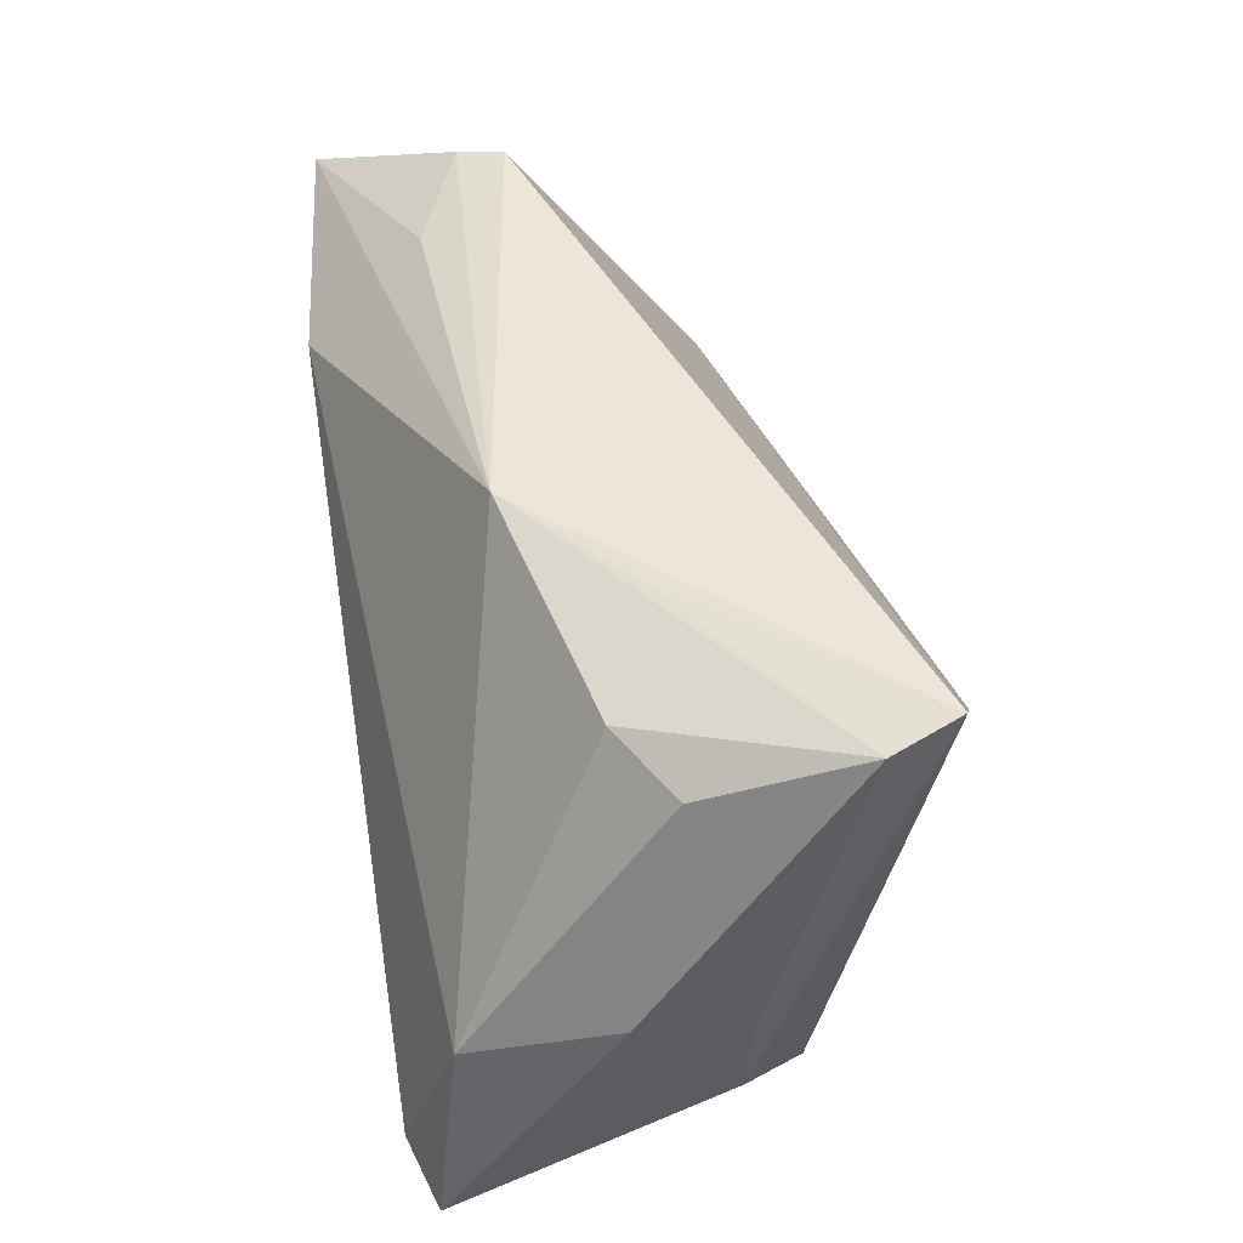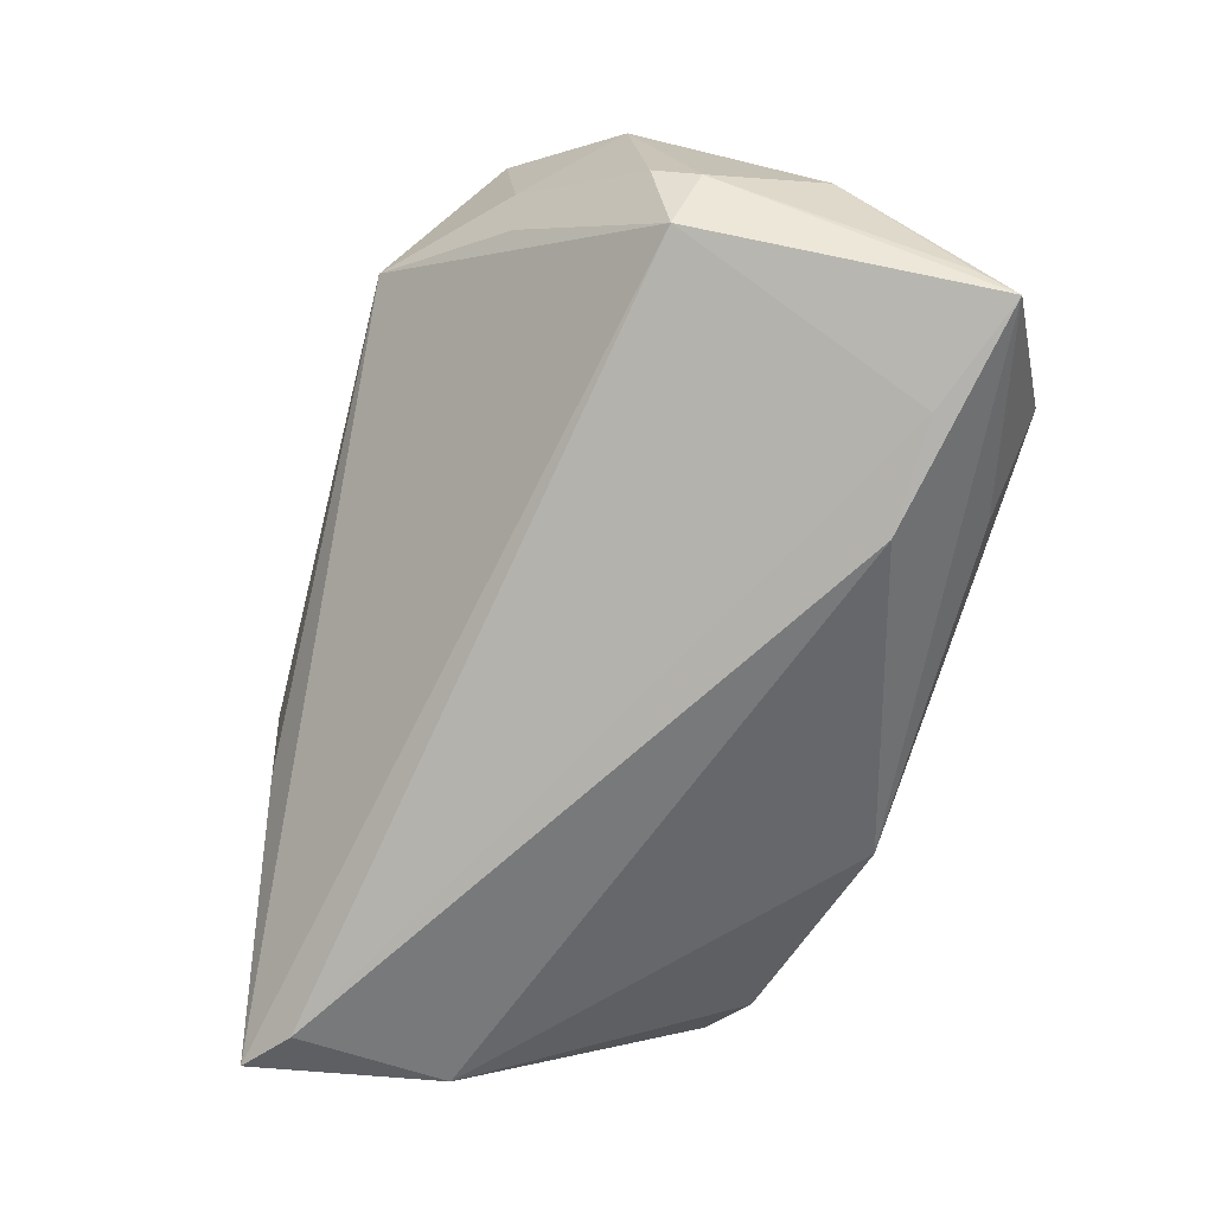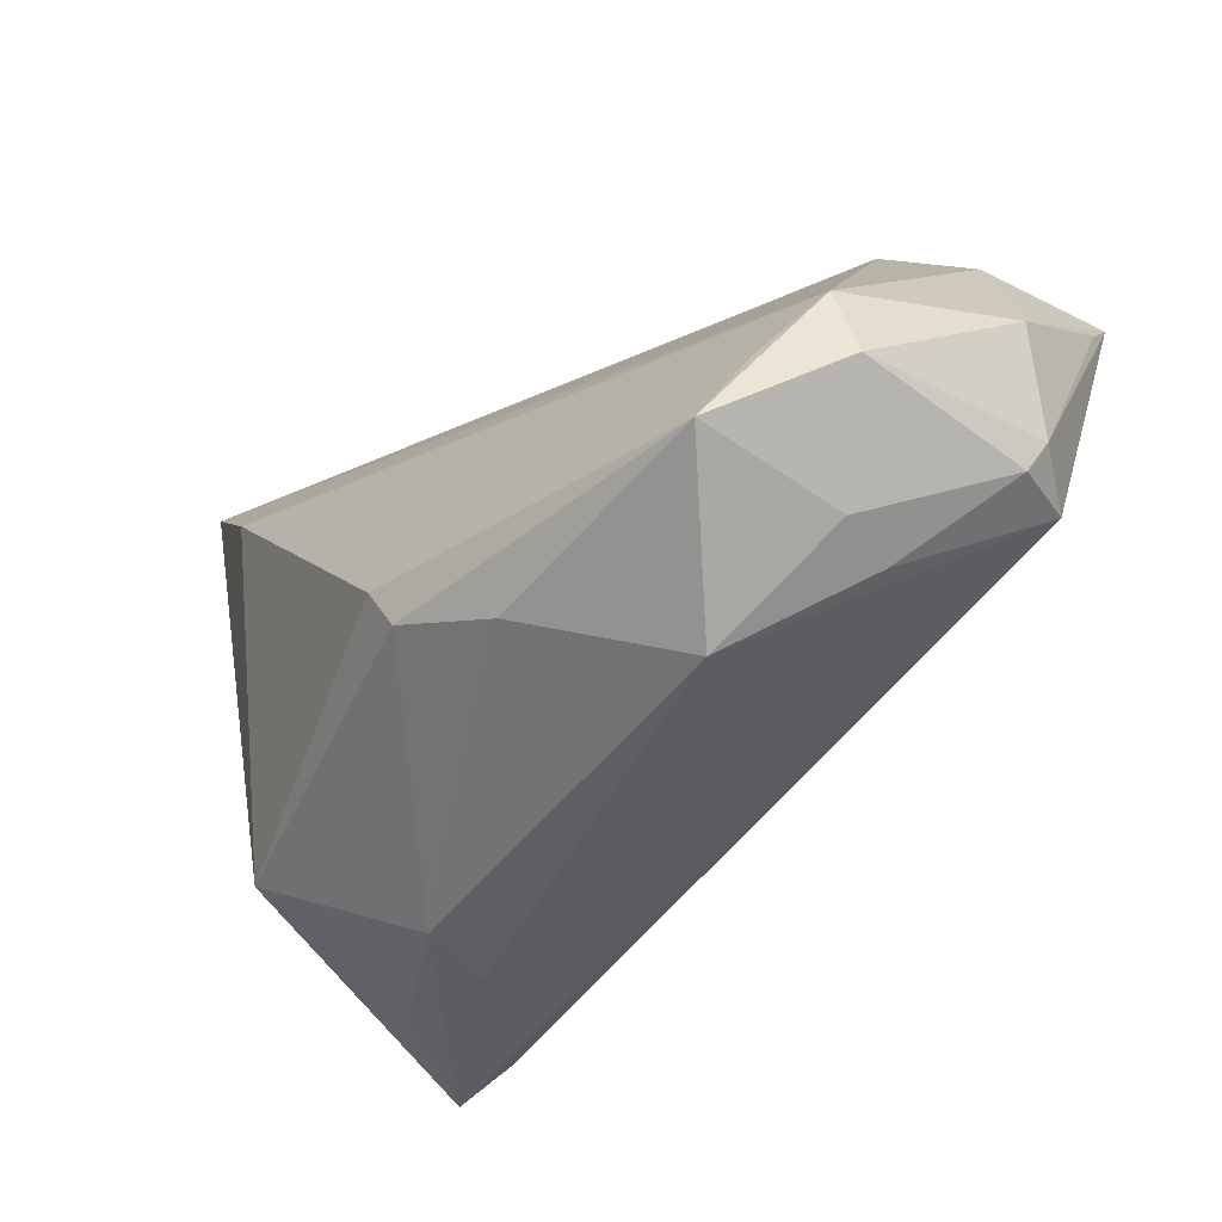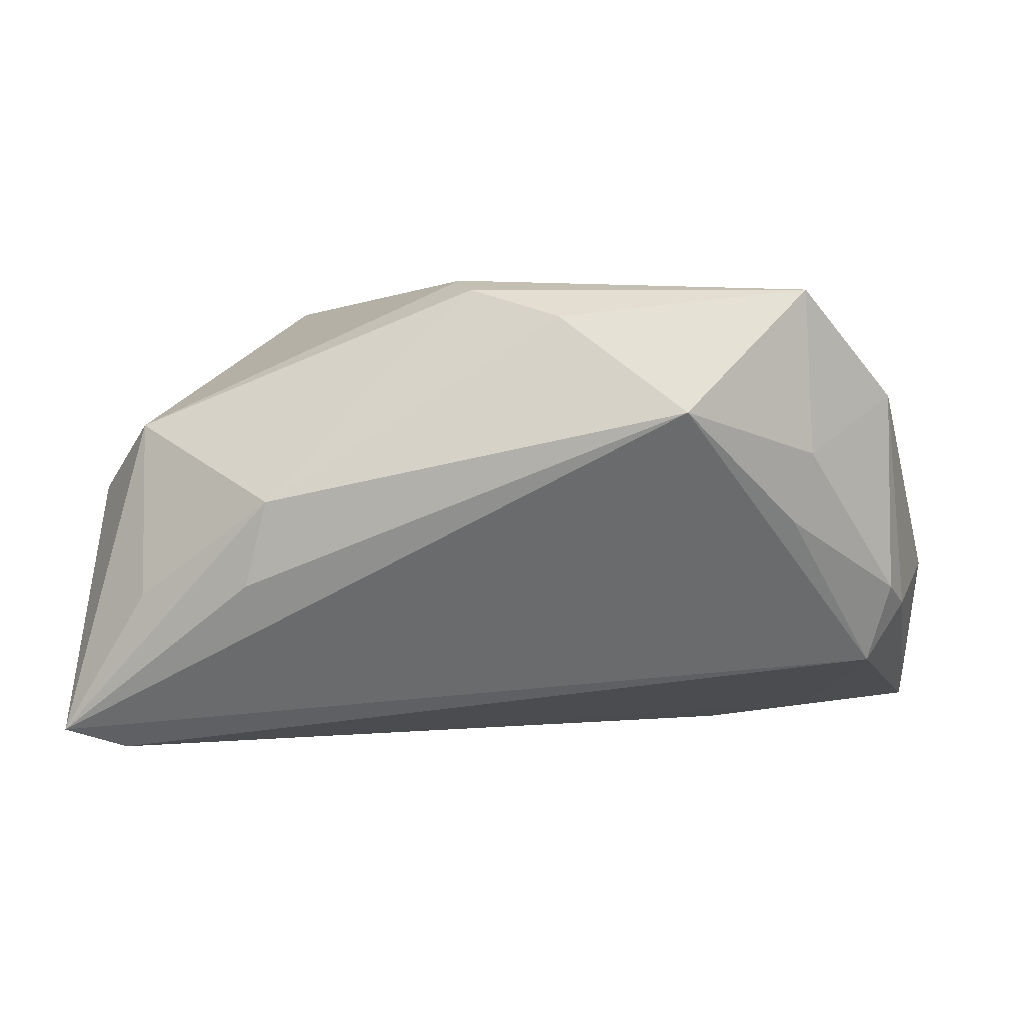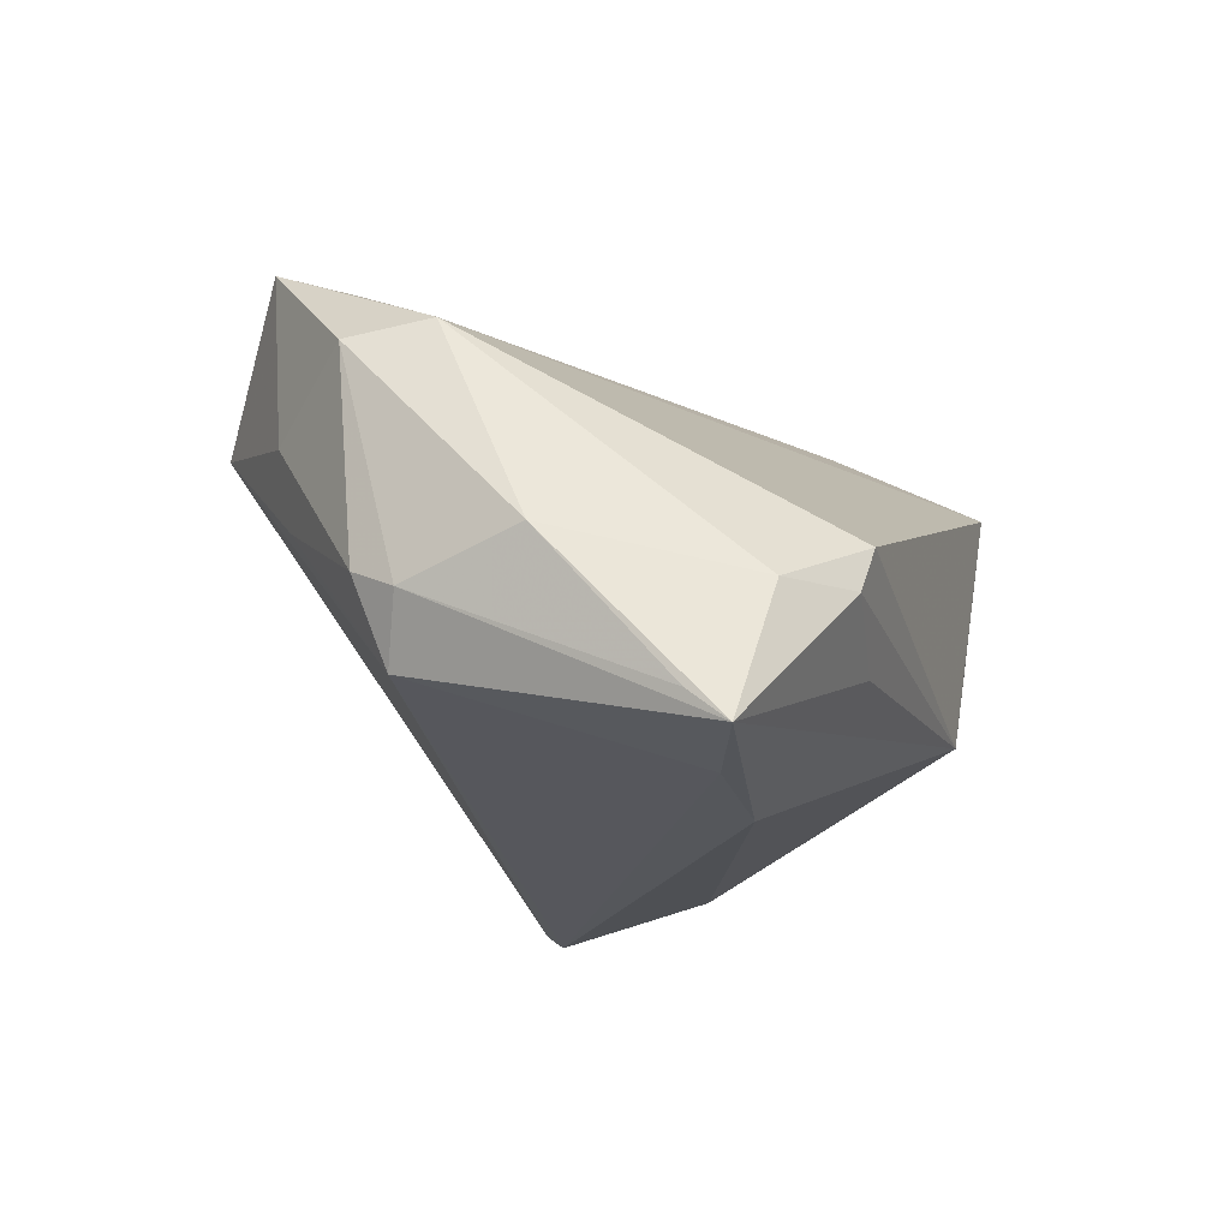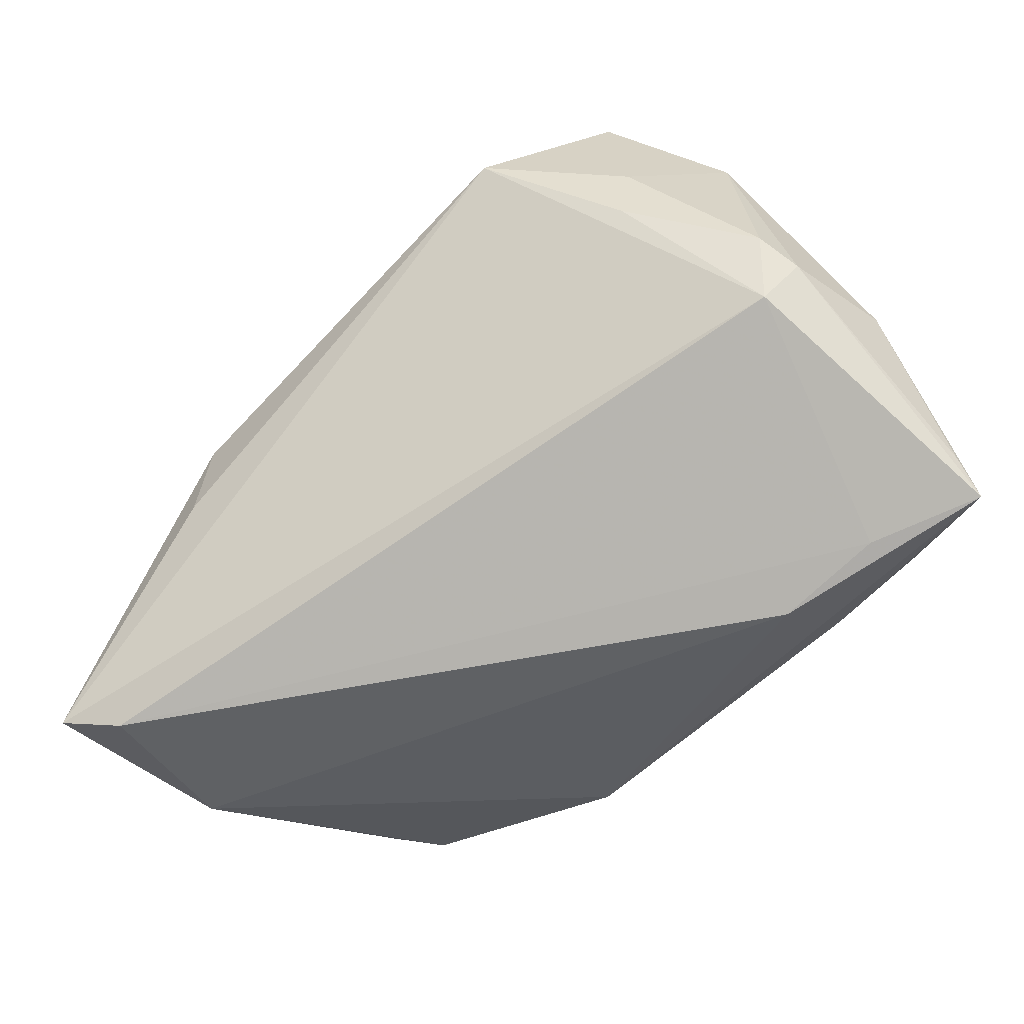
<metadata>
{"format":"obj","ext":"obj","renderer":"f3d","projection":"perspective","resolution":1024,"background":"white","views":[{"elev":48.3,"azim":-99.3,"up":"+Y"},{"elev":-70.3,"azim":71.7,"up":"+Z"},{"elev":-47.3,"azim":45.9,"up":"+Y"},{"elev":1.7,"azim":8.3,"up":"+Z"},{"elev":-16.3,"azim":105.7,"up":"+Z"},{"elev":-64.3,"azim":40.5,"up":"+Z"}]}
</metadata>
<code>
v -0.05565 -0.01024 0.003604
v -0.00204 -0.0229 0.02954
v 0.05229 -0.01239 -0.009279
v -0.05649 -0.0255 -0.02852
v -0.03475 0.02012 0.02942
v 0.04105 -0.02665 0.02881
v -0.0517 0.03577 0.01587
v 0.05399 -0.007061 -0.01169
v 0.04429 -0.0156 0.02376
v 0.05686 0.007241 -0.007157
v -0.04947 -0.02116 -0.03125
v 0.05498 0.02659 -0.02774
v 0.0517 -0.01459 0.01579
v -0.05615 0.0001636 0.004038
v 0.04921 0.02995 -0.01235
v -0.04907 0.03753 0.02388
v -0.04488 -0.02792 -0.01029
v -0.02681 -0.03329 0.002115
v -0.004589 -0.01717 0.03125
v 0.04928 -0.009239 -0.01921
v 0.02707 0.02238 -0.03125
v -0.01402 0.03753 -0.01538
v 0.05013 -0.004668 0.01774
v 0.04199 -0.02505 0.008304
v -0.05267 -0.001728 -0.02547
v -0.04881 0.02912 -0.00226
v 0.04077 0.02206 -0.02916
v 0.03874 0.03753 -0.006932
v -0.04719 -0.01975 0.01207
v 0.0285 0.03483 -0.01773
v 0.0553 0.02206 -0.02419
v -0.02985 -0.03192 -0.008775
v -0.05686 0.004438 -0.008436
v 0.02701 -0.03753 0.01326
v -0.02887 0.03709 -0.001801
v 0.0101 -0.02832 0.02566
v 0.03969 -0.02429 -0.0003648
v 0.04115 0.03637 -0.01216
v -0.0409 0.03221 -0.008132
f 16 23 28
f 38 22 28
f 28 22 16
f 10 23 13
f 4 20 34
f 4 29 1
f 1 29 16
f 16 29 5
f 5 23 16
f 5 9 23
f 22 21 25
f 30 22 38
f 38 28 15
f 15 28 23
f 23 10 15
f 8 10 13
f 22 25 39
f 39 25 26
f 2 29 18
f 37 34 20
f 24 34 37
f 9 5 6
f 13 23 6
f 23 9 6
f 6 24 13
f 6 34 24
f 4 1 14
f 14 1 16
f 19 29 2
f 19 5 29
f 2 6 19
f 19 6 5
f 4 25 11
f 11 25 21
f 11 20 4
f 12 15 10
f 12 8 20
f 12 21 22
f 38 15 12
f 22 30 12
f 12 30 38
f 20 8 3
f 3 37 20
f 24 37 3
f 13 24 3
f 3 8 13
f 16 22 35
f 7 39 26
f 7 14 16
f 16 35 7
f 22 39 7
f 7 35 22
f 17 29 4
f 4 18 17
f 17 18 29
f 4 34 32
f 32 18 4
f 34 18 32
f 2 18 36
f 36 18 34
f 36 6 2
f 34 6 36
f 10 8 31
f 31 12 10
f 8 12 31
f 27 12 20
f 21 12 27
f 20 11 27
f 27 11 21
f 26 25 33
f 33 7 26
f 33 25 4
f 4 14 33
f 14 7 33

</code>
